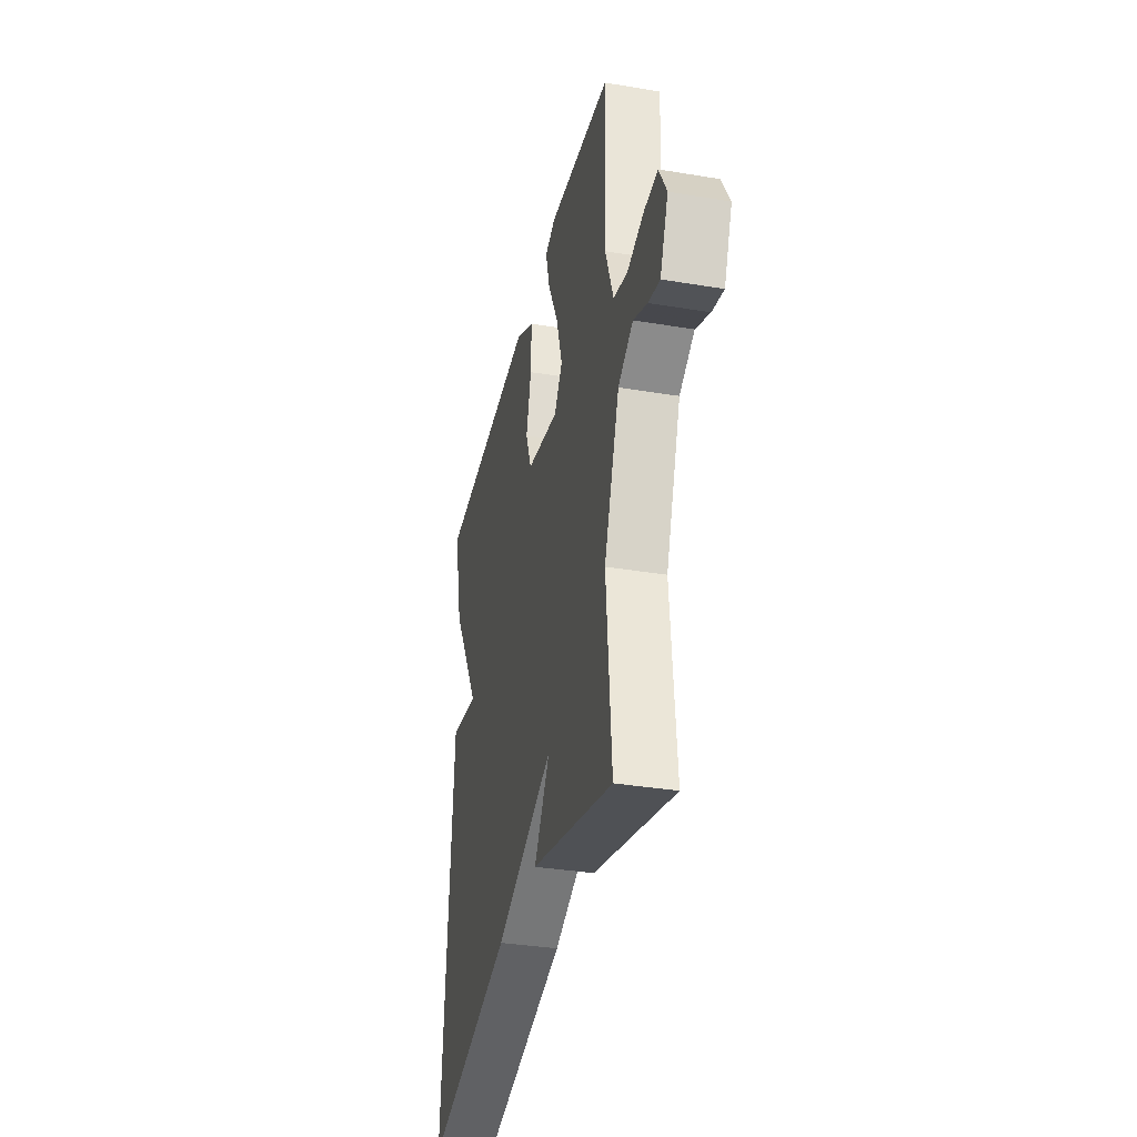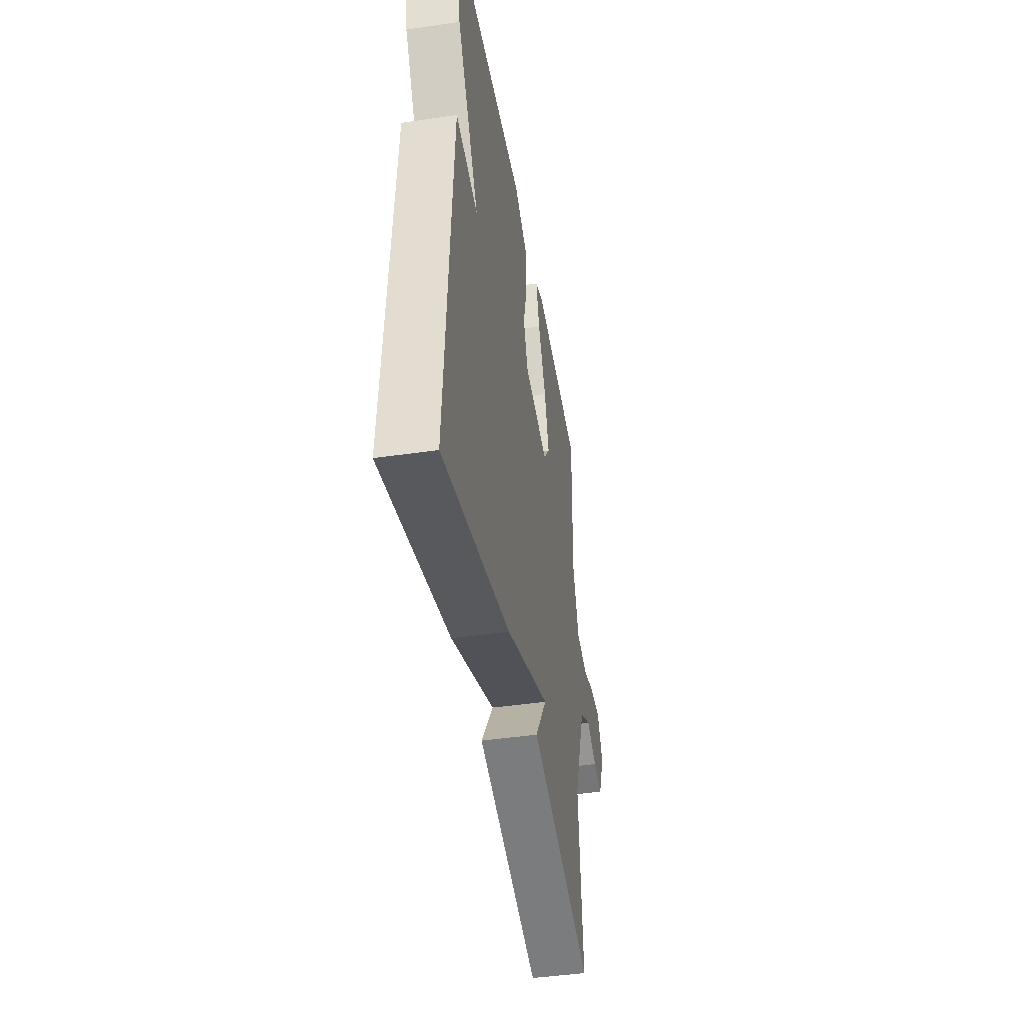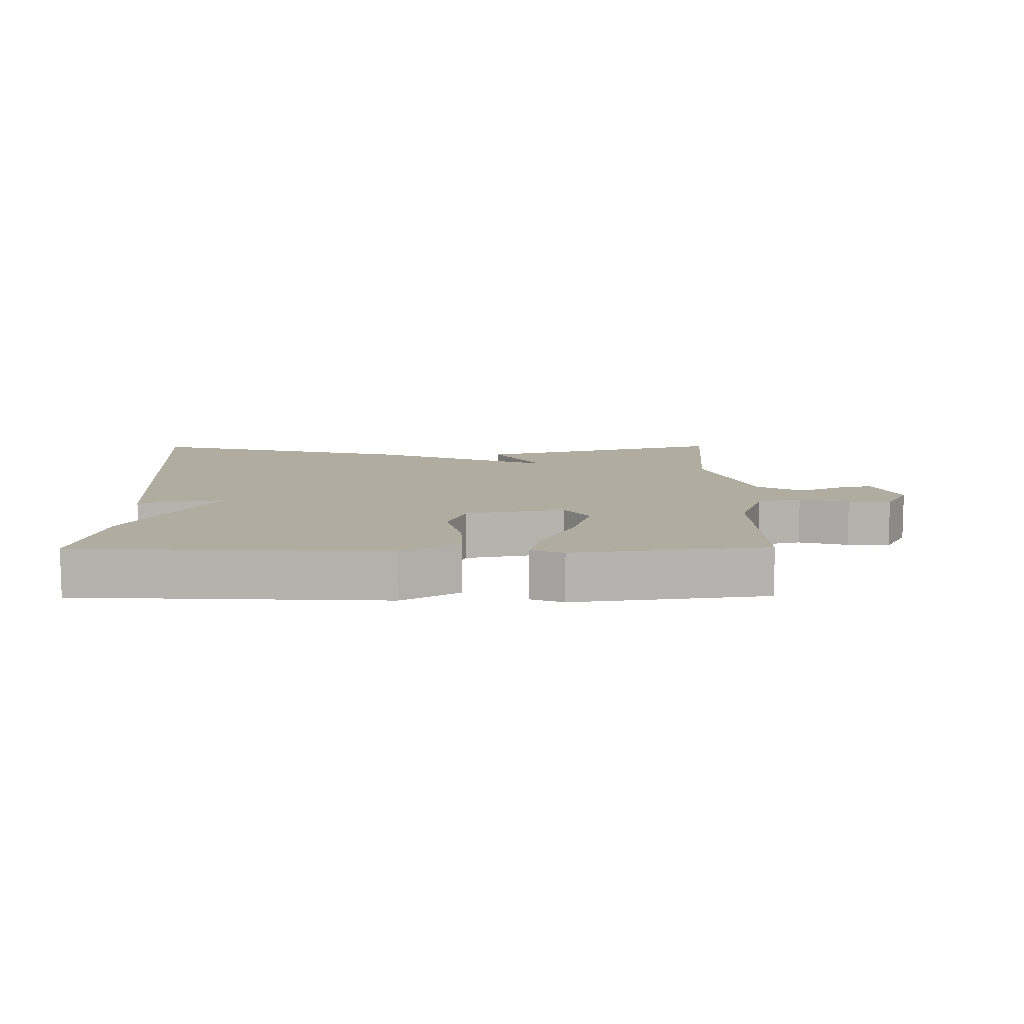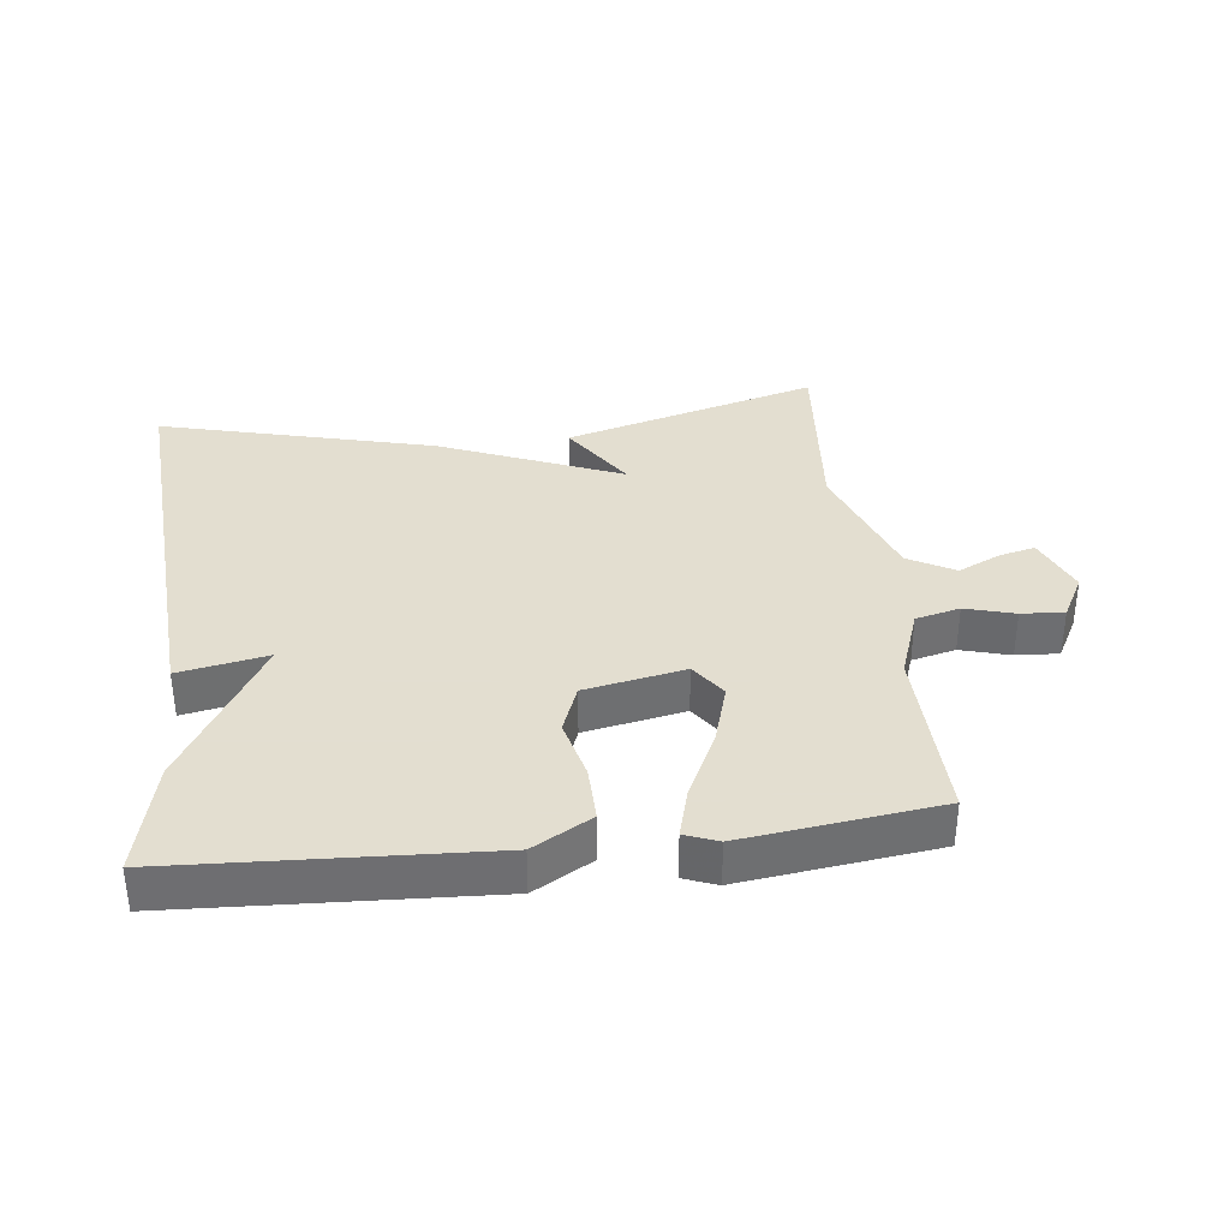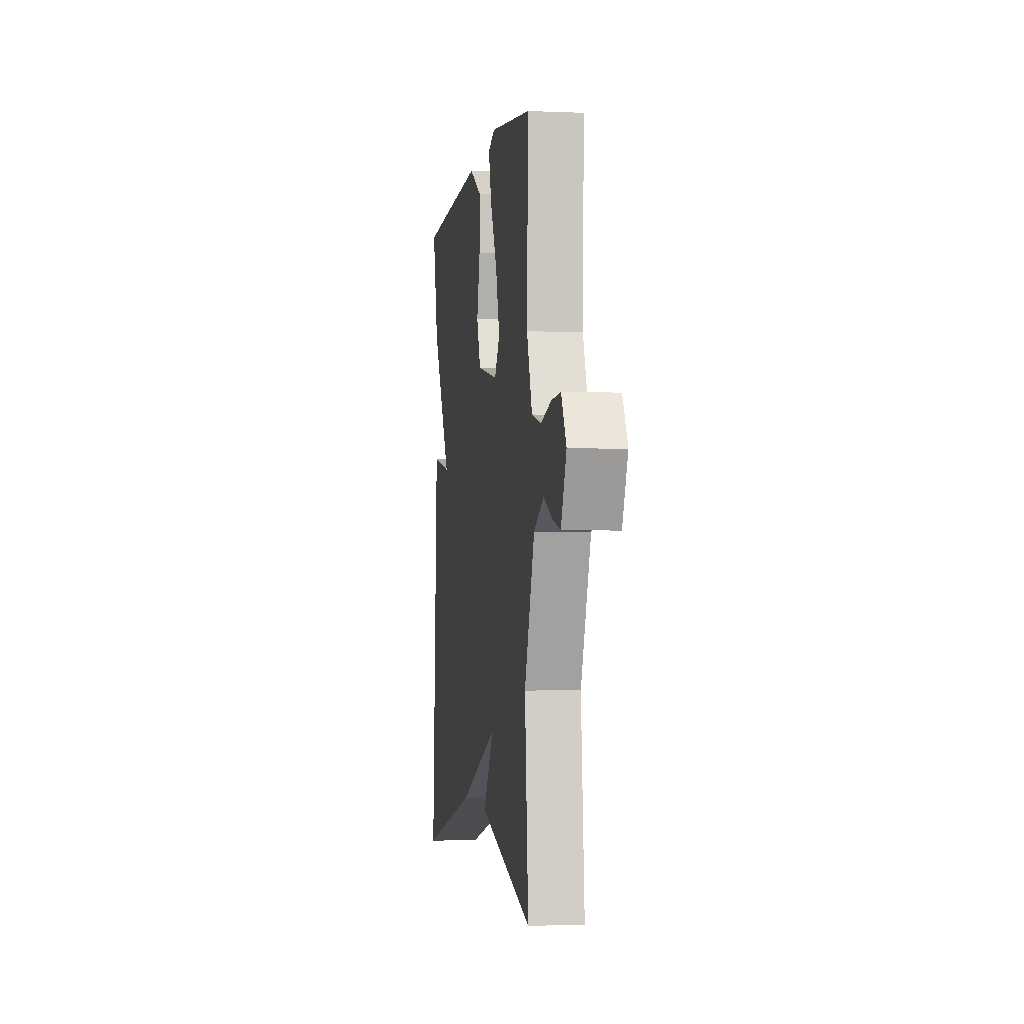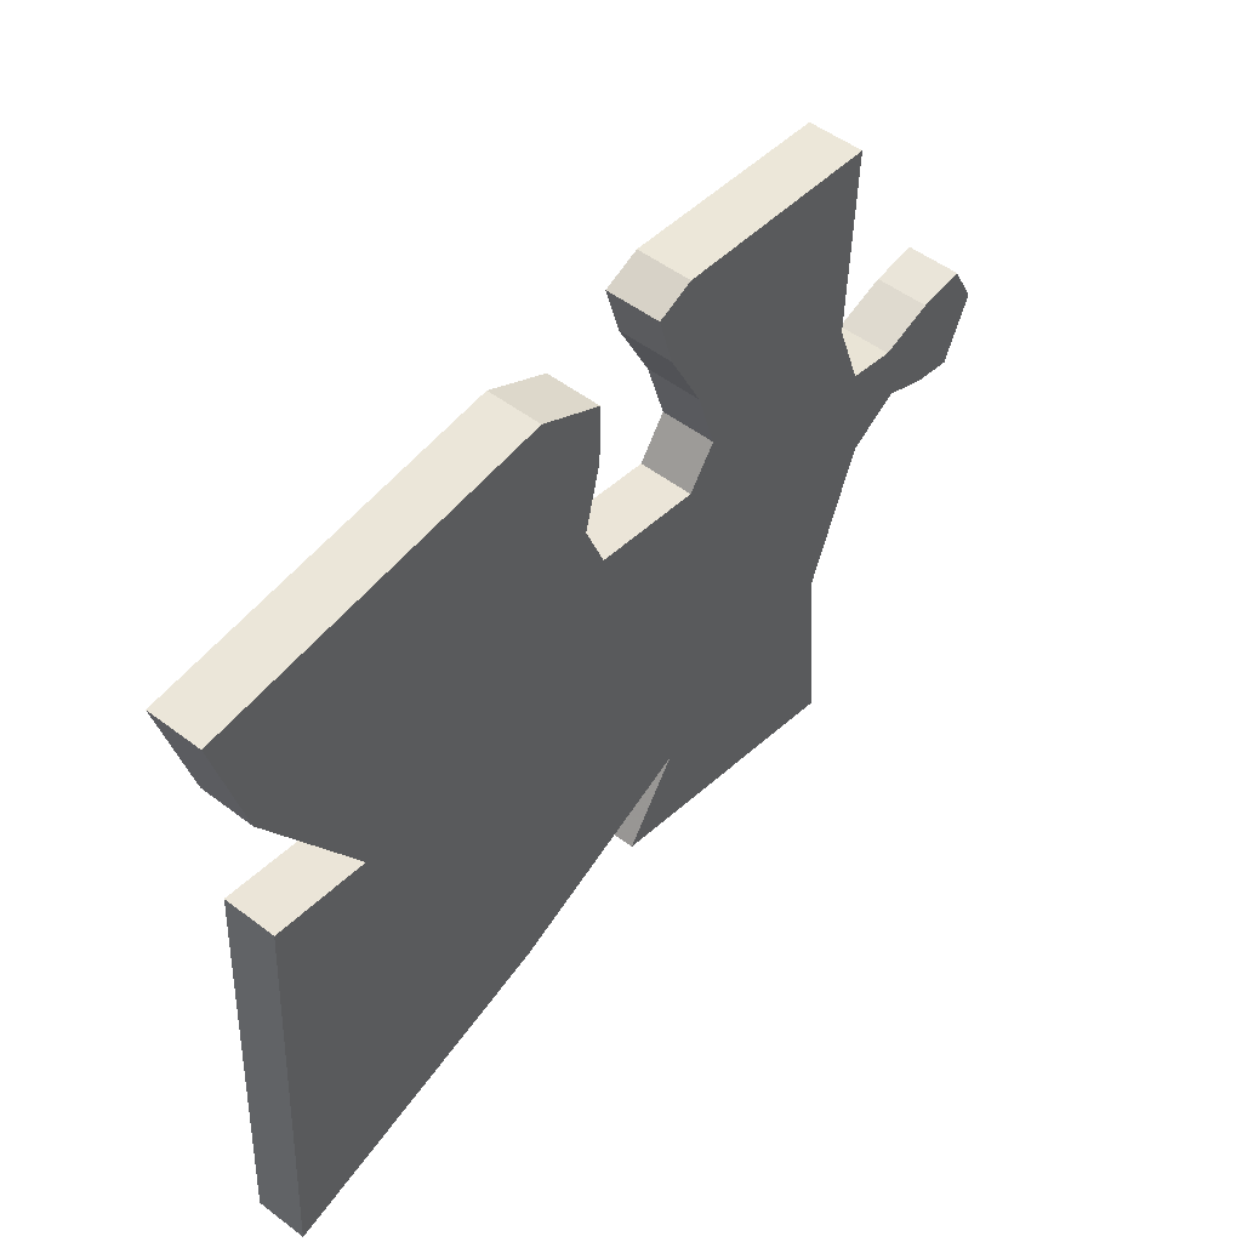
<metadata>
{"format":"obj","ext":"obj","renderer":"f3d","projection":"perspective","resolution":1024,"background":"white","views":[{"elev":-34.9,"azim":77.4,"up":"+Z"},{"elev":-43.8,"azim":-80.1,"up":"+Z"},{"elev":10.1,"azim":-0.6,"up":"+Y"},{"elev":35.9,"azim":-6.7,"up":"+Y"},{"elev":-2.2,"azim":81.4,"up":"+Z"},{"elev":52.4,"azim":-50.9,"up":"+Z"}]}
</metadata>
<code>
v 0.5 0.07 0.5
v 0.492 0.07 0.228
v 0.53 0.07 0.122
v 0.597 0.07 0.106
v 0.672 0.07 0.127
v 0.737 0.07 0.131
v 0.773 0.07 0.065
v 0.735 0.07 -0.025
v 0.681 0.07 -0.012
v 0.616 0.07 0.018
v 0.546 0.07 -0.021
v 0.475 0.07 -0.215
v 0.5 0.07 -0.5
v 0.115 0.07 -0.394
v 0.189 0.07 -0.282
v -0.085 0.07 -0.394
v -0.5 0.07 -0.5
v -0.459 0.07 0.128
v -0.325 0.07 0.103
v -0.459 0.07 0.328
v -0.5 0.07 0.5
v -0.028 0.07 0.524
v 0.061 0.07 0.474
v 0.059 0.07 0.39
v 0.036 0.07 0.299
v 0.064 0.07 0.226
v 0.215 0.07 0.197
v 0.253 0.07 0.25
v 0.225 0.07 0.343
v 0.176 0.07 0.442
v 0.155 0.07 0.518
v 0.205 0.07 0.537
v 0.5 0 0.5
v 0.492 0 0.228
v 0.53 0 0.122
v 0.597 0 0.106
v 0.672 0 0.127
v 0.737 0 0.131
v 0.773 0 0.065
v 0.735 0 -0.025
v 0.681 0 -0.012
v 0.616 0 0.018
v 0.546 0 -0.021
v 0.475 0 -0.215
v 0.5 0 -0.5
v 0.115 0 -0.394
v 0.189 0 -0.282
v -0.085 0 -0.394
v -0.5 0 -0.5
v -0.459 0 0.128
v -0.325 0 0.103
v -0.459 0 0.328
v -0.5 0 0.5
v -0.028 0 0.524
v 0.061 0 0.474
v 0.059 0 0.39
v 0.036 0 0.299
v 0.064 0 0.226
v 0.215 0 0.197
v 0.253 0 0.25
v 0.225 0 0.343
v 0.176 0 0.442
v 0.155 0 0.518
v 0.205 0 0.537
f 32 1 2
f 31 32 2
f 30 31 2
f 29 30 2
f 28 29 2 3
f 27 28 3
f 26 27 3 4
f 23 24 25
f 22 23 25
f 21 22 25
f 20 21 25
f 19 20 25
f 19 25 26
f 17 18 19
f 16 17 19
f 15 16 19
f 15 19 26 4
f 12 13 14 15
f 11 12 15
f 8 9 10
f 7 8 10
f 6 7 10
f 5 6 10
f 4 5 10
f 4 10 11
f 4 11 15
f 34 33 64
f 34 64 63
f 34 63 62
f 34 62 61
f 35 34 61 60
f 35 60 59
f 36 35 59 58
f 57 56 55
f 57 55 54
f 57 54 53
f 57 53 52
f 57 52 51
f 58 57 51
f 51 50 49
f 51 49 48
f 51 48 47
f 36 58 51 47
f 47 46 45 44
f 47 44 43
f 42 41 40
f 42 40 39
f 42 39 38
f 42 38 37
f 42 37 36
f 43 42 36
f 47 43 36
f 1 33 34 2
f 2 34 35 3
f 3 35 36 4
f 4 36 37 5
f 5 37 38 6
f 6 38 39 7
f 7 39 40 8
f 8 40 41 9
f 9 41 42 10
f 10 42 43 11
f 11 43 44 12
f 12 44 45 13
f 13 45 46 14
f 14 46 47 15
f 15 47 48 16
f 16 48 49 17
f 17 49 50 18
f 18 50 51 19
f 19 51 52 20
f 20 52 53 21
f 21 53 54 22
f 22 54 55 23
f 23 55 56 24
f 24 56 57 25
f 25 57 58 26
f 26 58 59 27
f 27 59 60 28
f 28 60 61 29
f 29 61 62 30
f 30 62 63 31
f 31 63 64 32
f 32 64 33 1

</code>
